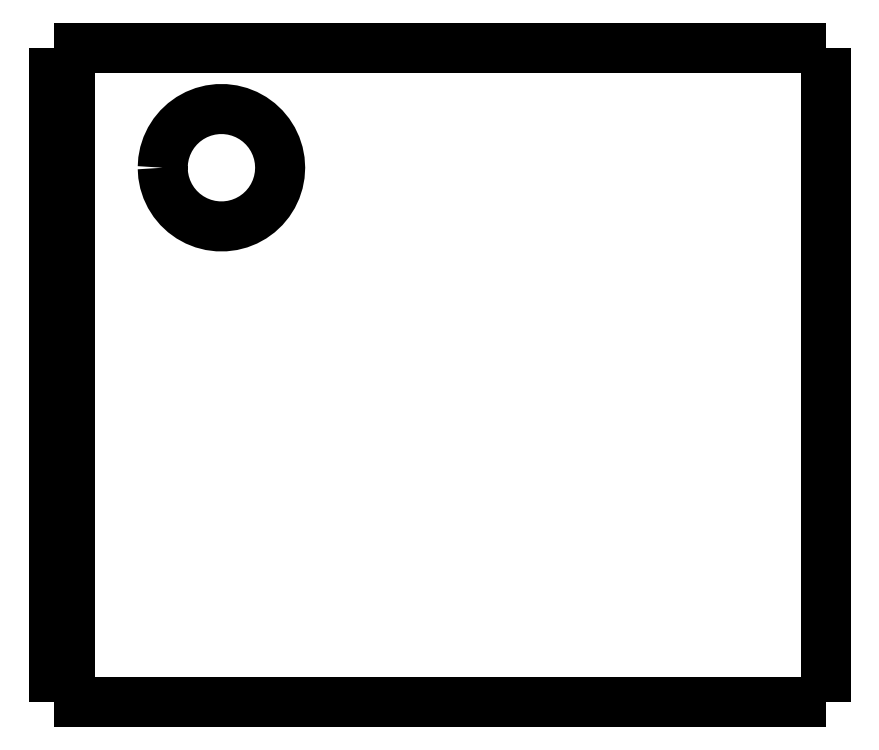
<metadata>
{"format":"dxf","ext":"dxf","renderer":"ezdxf+matplotlib","layout":"modelspace","background":"white","min_lineweight":24,"dpi":150}
</metadata>
<code>
0
SECTION
2
ENTITIES
0
LWPOLYLINE
8
0
90
51
70
0
10
46
20
39
10
46
20
38.22
10
46
20
37.44
10
46
20
36.66
10
46
20
35.88
10
46
20
35.1
10
46
20
34.32
10
46
20
33.54
10
46
20
32.76
10
46
20
31.98
10
46
20
31.2
10
46
20
30.42
10
46
20
29.64
10
46
20
28.86
10
46
20
28.08
10
46
20
27.3
10
46
20
26.52
10
46
20
25.74
10
46
20
24.96
10
46
20
24.18
10
46
20
23.4
10
46
20
22.62
10
46
20
21.84
10
46
20
21.06
10
46
20
20.28
10
46
20
19.5
10
46
20
18.72
10
46
20
17.94
10
46
20
17.16
10
46
20
16.38
10
46
20
15.6
10
46
20
14.82
10
46
20
14.04
10
46
20
13.26
10
46
20
12.48
10
46
20
11.7
10
46
20
10.92
10
46
20
10.14
10
46
20
9.36
10
46
20
8.58
10
46
20
7.8
10
46
20
7.02
10
46
20
6.24
10
46
20
5.46
10
46
20
4.68
10
46
20
3.9
10
46
20
3.12
10
46
20
2.34
10
46
20
1.56
10
46
20
0.78
10
46
20
0
0
LWPOLYLINE
8
0
90
51
70
0
10
36.29
20
0
10
36.51
20
0
10
36.74
20
0
10
36.96
20
0
10
37.19
20
0
10
37.43
20
0
10
37.68
20
0
10
37.92
20
0
10
38.18
20
0
10
38.44
20
0
10
38.7
20
0
10
38.96
20
0
10
39.22
20
0
10
39.49
20
0
10
39.76
20
0
10
40.03
20
0
10
40.29
20
0
10
40.56
20
0
10
40.83
20
0
10
41.09
20
0
10
41.35
20
0
10
41.62
20
0
10
41.87
20
0
10
42.12
20
0
10
42.37
20
0
10
42.62
20
0
10
42.85
20
0
10
43.08
20
0
10
43.31
20
0
10
43.53
20
0
10
43.74
20
0
10
43.95
20
0
10
44.15
20
0
10
44.34
20
0
10
44.51
20
0
10
44.69
20
0
10
44.86
20
0
10
45
20
0
10
45.14
20
0
10
45.28
20
0
10
45.4
20
0
10
45.5
20
0
10
45.61
20
0
10
45.71
20
0
10
45.77
20
0
10
45.83
20
0
10
45.9
20
0
10
45.94
20
0
10
45.96
20
0
10
45.98
20
0
10
46
20
0
0
LWPOLYLINE
8
0
90
51
70
0
10
36.29
20
39
10
36.51
20
39
10
36.74
20
39
10
36.96
20
39
10
37.19
20
39
10
37.43
20
39
10
37.68
20
39
10
37.92
20
39
10
38.18
20
39
10
38.44
20
39
10
38.7
20
39
10
38.96
20
39
10
39.22
20
39
10
39.49
20
39
10
39.76
20
39
10
40.03
20
39
10
40.29
20
39
10
40.56
20
39
10
40.83
20
39
10
41.09
20
39
10
41.35
20
39
10
41.62
20
39
10
41.87
20
39
10
42.12
20
39
10
42.37
20
39
10
42.62
20
39
10
42.85
20
39
10
43.08
20
39
10
43.31
20
39
10
43.53
20
39
10
43.74
20
39
10
43.95
20
39
10
44.15
20
39
10
44.34
20
39
10
44.51
20
39
10
44.69
20
39
10
44.86
20
39
10
45
20
39
10
45.14
20
39
10
45.28
20
39
10
45.4
20
39
10
45.5
20
39
10
45.61
20
39
10
45.71
20
39
10
45.77
20
39
10
45.83
20
39
10
45.9
20
39
10
45.94
20
39
10
45.96
20
39
10
45.98
20
39
10
46
20
39
0
LWPOLYLINE
8
0
90
51
70
0
10
0
20
0
10
0
20
0.78
10
0
20
1.56
10
0
20
2.34
10
0
20
3.12
10
0
20
3.9
10
0
20
4.68
10
0
20
5.46
10
0
20
6.24
10
0
20
7.02
10
0
20
7.8
10
0
20
8.58
10
0
20
9.36
10
0
20
10.14
10
0
20
10.92
10
0
20
11.7
10
0
20
12.48
10
0
20
13.26
10
0
20
14.04
10
0
20
14.82
10
0
20
15.6
10
0
20
16.38
10
0
20
17.16
10
0
20
17.94
10
0
20
18.72
10
0
20
19.5
10
0
20
20.28
10
0
20
21.06
10
0
20
21.84
10
0
20
22.62
10
0
20
23.4
10
0
20
24.18
10
0
20
24.96
10
0
20
25.74
10
0
20
26.52
10
0
20
27.3
10
0
20
28.08
10
0
20
28.86
10
0
20
29.64
10
0
20
30.42
10
0
20
31.2
10
0
20
31.98
10
0
20
32.76
10
0
20
33.54
10
0
20
34.32
10
0
20
35.1
10
0
20
35.88
10
0
20
36.66
10
0
20
37.44
10
0
20
38.22
10
0
20
39
0
LWPOLYLINE
8
0
90
51
70
0
10
6.5
20
31.85
10
6.528
20
32.29
10
6.61
20
32.72
10
6.746
20
33.14
10
6.933
20
33.54
10
7.168
20
33.91
10
7.449
20
34.25
10
7.769
20
34.55
10
8.125
20
34.81
10
8.51
20
35.02
10
8.918
20
35.18
10
9.344
20
35.29
10
9.78
20
35.34
10
10.22
20
35.34
10
10.66
20
35.29
10
11.08
20
35.18
10
11.49
20
35.02
10
11.88
20
34.81
10
12.23
20
34.55
10
12.55
20
34.25
10
12.83
20
33.91
10
13.07
20
33.54
10
13.25
20
33.14
10
13.39
20
32.72
10
13.47
20
32.29
10
13.5
20
31.85
10
13.47
20
31.41
10
13.39
20
30.98
10
13.25
20
30.56
10
13.07
20
30.16
10
12.83
20
29.79
10
12.55
20
29.45
10
12.23
20
29.15
10
11.88
20
28.89
10
11.49
20
28.68
10
11.08
20
28.52
10
10.66
20
28.41
10
10.22
20
28.36
10
9.78
20
28.36
10
9.344
20
28.41
10
8.918
20
28.52
10
8.51
20
28.68
10
8.125
20
28.89
10
7.769
20
29.15
10
7.449
20
29.45
10
7.168
20
29.79
10
6.933
20
30.16
10
6.746
20
30.56
10
6.61
20
30.98
10
6.528
20
31.41
10
6.5
20
31.85
0
LWPOLYLINE
8
0
90
51
70
0
10
1
20
39
10
1.607
20
39
10
2.214
20
39
10
2.82
20
39
10
3.427
20
39
10
4.034
20
39
10
4.641
20
39
10
5.248
20
39
10
5.854
20
39
10
6.461
20
39
10
7.068
20
39
10
7.675
20
39
10
8.282
20
39
10
8.888
20
39
10
9.495
20
39
10
10.1
20
39
10
10.71
20
39
10
11.32
20
39
10
11.92
20
39
10
12.53
20
39
10
13.14
20
39
10
13.74
20
39
10
14.35
20
39
10
14.96
20
39
10
15.56
20
39
10
16.17
20
39
10
16.78
20
39
10
17.38
20
39
10
17.99
20
39
10
18.6
20
39
10
19.2
20
39
10
19.81
20
39
10
20.42
20
39
10
21.02
20
39
10
21.63
20
39
10
22.24
20
39
10
22.84
20
39
10
23.45
20
39
10
24.06
20
39
10
24.67
20
39
10
25.27
20
39
10
25.88
20
39
10
26.49
20
39
10
27.09
20
39
10
27.7
20
39
10
28.31
20
39
10
28.91
20
39
10
29.52
20
39
10
30.13
20
39
10
30.73
20
39
10
31.34
20
39
0
LWPOLYLINE
8
0
90
51
70
0
10
1
20
39
10
1
20
38.22
10
1
20
37.44
10
1
20
36.66
10
1
20
35.88
10
1
20
35.1
10
1
20
34.32
10
1
20
33.54
10
1
20
32.76
10
1
20
31.98
10
1
20
31.2
10
1
20
30.42
10
1
20
29.64
10
1
20
28.86
10
1
20
28.08
10
1
20
27.3
10
1
20
26.52
10
1
20
25.74
10
1
20
24.96
10
1
20
24.18
10
1
20
23.4
10
1
20
22.62
10
1
20
21.84
10
1
20
21.06
10
1
20
20.28
10
1
20
19.5
10
1
20
18.72
10
1
20
17.94
10
1
20
17.16
10
1
20
16.38
10
1
20
15.6
10
1
20
14.82
10
1
20
14.04
10
1
20
13.26
10
1
20
12.48
10
1
20
11.7
10
1
20
10.92
10
1
20
10.14
10
1
20
9.36
10
1
20
8.58
10
1
20
7.8
10
1
20
7.02
10
1
20
6.24
10
1
20
5.46
10
1
20
4.68
10
1
20
3.9
10
1
20
3.12
10
1
20
2.34
10
1
20
1.56
10
1
20
0.78
10
1
20
0
0
LWPOLYLINE
8
0
90
51
70
0
10
1
20
0
10
1.607
20
0
10
2.214
20
0
10
2.82
20
0
10
3.427
20
0
10
4.034
20
0
10
4.641
20
0
10
5.248
20
0
10
5.854
20
0
10
6.461
20
0
10
7.068
20
0
10
7.675
20
0
10
8.282
20
0
10
8.888
20
0
10
9.495
20
0
10
10.1
20
0
10
10.71
20
0
10
11.32
20
0
10
11.92
20
0
10
12.53
20
0
10
13.14
20
0
10
13.74
20
0
10
14.35
20
0
10
14.96
20
0
10
15.56
20
0
10
16.17
20
0
10
16.78
20
0
10
17.38
20
0
10
17.99
20
0
10
18.6
20
0
10
19.2
20
0
10
19.81
20
0
10
20.42
20
0
10
21.02
20
0
10
21.63
20
0
10
22.24
20
0
10
22.84
20
0
10
23.45
20
0
10
24.06
20
0
10
24.67
20
0
10
25.27
20
0
10
25.88
20
0
10
26.49
20
0
10
27.09
20
0
10
27.7
20
0
10
28.31
20
0
10
28.91
20
0
10
29.52
20
0
10
30.13
20
0
10
30.73
20
0
10
31.34
20
0
0
LWPOLYLINE
8
0
90
51
70
0
10
1.421e-14
20
39
10
0.02
20
39
10
0.04
20
39
10
0.06
20
39
10
0.08
20
39
10
0.1
20
39
10
0.12
20
39
10
0.14
20
39
10
0.16
20
39
10
0.18
20
39
10
0.2
20
39
10
0.22
20
39
10
0.24
20
39
10
0.26
20
39
10
0.28
20
39
10
0.3
20
39
10
0.32
20
39
10
0.34
20
39
10
0.36
20
39
10
0.38
20
39
10
0.4
20
39
10
0.42
20
39
10
0.44
20
39
10
0.46
20
39
10
0.48
20
39
10
0.5
20
39
10
0.52
20
39
10
0.54
20
39
10
0.56
20
39
10
0.58
20
39
10
0.6
20
39
10
0.62
20
39
10
0.64
20
39
10
0.66
20
39
10
0.68
20
39
10
0.7
20
39
10
0.72
20
39
10
0.74
20
39
10
0.76
20
39
10
0.78
20
39
10
0.8
20
39
10
0.82
20
39
10
0.84
20
39
10
0.86
20
39
10
0.88
20
39
10
0.9
20
39
10
0.92
20
39
10
0.94
20
39
10
0.96
20
39
10
0.98
20
39
10
1
20
39
0
LWPOLYLINE
8
0
90
51
70
0
10
31.34
20
39
10
31.45
20
39
10
31.55
20
39
10
31.66
20
39
10
31.77
20
39
10
31.87
20
39
10
31.98
20
39
10
32.09
20
39
10
32.19
20
39
10
32.3
20
39
10
32.4
20
39
10
32.51
20
39
10
32.61
20
39
10
32.72
20
39
10
32.82
20
39
10
32.93
20
39
10
33.03
20
39
10
33.14
20
39
10
33.24
20
39
10
33.35
20
39
10
33.45
20
39
10
33.55
20
39
10
33.65
20
39
10
33.76
20
39
10
33.86
20
39
10
33.96
20
39
10
34.06
20
39
10
34.16
20
39
10
34.26
20
39
10
34.36
20
39
10
34.46
20
39
10
34.55
20
39
10
34.65
20
39
10
34.75
20
39
10
34.84
20
39
10
34.94
20
39
10
35.04
20
39
10
35.13
20
39
10
35.22
20
39
10
35.32
20
39
10
35.41
20
39
10
35.5
20
39
10
35.59
20
39
10
35.68
20
39
10
35.77
20
39
10
35.86
20
39
10
35.95
20
39
10
36.03
20
39
10
36.12
20
39
10
36.2
20
39
10
36.29
20
39
0
LWPOLYLINE
8
0
90
51
70
0
10
1
20
0
10
0.98
20
0
10
0.96
20
0
10
0.94
20
0
10
0.92
20
0
10
0.9
20
0
10
0.88
20
0
10
0.86
20
0
10
0.84
20
0
10
0.82
20
0
10
0.8
20
0
10
0.78
20
0
10
0.76
20
0
10
0.74
20
0
10
0.72
20
0
10
0.7
20
0
10
0.68
20
0
10
0.66
20
0
10
0.64
20
0
10
0.62
20
0
10
0.6
20
0
10
0.58
20
0
10
0.56
20
0
10
0.54
20
0
10
0.52
20
0
10
0.5
20
0
10
0.48
20
0
10
0.46
20
0
10
0.44
20
0
10
0.42
20
0
10
0.4
20
0
10
0.38
20
0
10
0.36
20
0
10
0.34
20
0
10
0.32
20
0
10
0.3
20
0
10
0.28
20
0
10
0.26
20
0
10
0.24
20
0
10
0.22
20
0
10
0.2
20
0
10
0.18
20
0
10
0.16
20
0
10
0.14
20
0
10
0.12
20
0
10
0.1
20
0
10
0.08
20
0
10
0.06
20
0
10
0.04
20
0
10
0.02
20
0
10
6.661e-16
20
0
0
LWPOLYLINE
8
0
90
51
70
0
10
36.29
20
0
10
36.2
20
0
10
36.12
20
0
10
36.03
20
0
10
35.95
20
0
10
35.86
20
0
10
35.77
20
0
10
35.68
20
0
10
35.59
20
0
10
35.5
20
0
10
35.41
20
0
10
35.32
20
0
10
35.22
20
0
10
35.13
20
0
10
35.04
20
0
10
34.94
20
0
10
34.84
20
0
10
34.75
20
0
10
34.65
20
0
10
34.55
20
0
10
34.46
20
0
10
34.36
20
0
10
34.26
20
0
10
34.16
20
0
10
34.06
20
0
10
33.96
20
0
10
33.86
20
0
10
33.76
20
0
10
33.65
20
0
10
33.55
20
0
10
33.45
20
0
10
33.35
20
0
10
33.24
20
0
10
33.14
20
0
10
33.03
20
0
10
32.93
20
0
10
32.82
20
0
10
32.72
20
0
10
32.61
20
0
10
32.51
20
0
10
32.4
20
0
10
32.3
20
0
10
32.19
20
0
10
32.09
20
0
10
31.98
20
0
10
31.87
20
0
10
31.77
20
0
10
31.66
20
0
10
31.55
20
0
10
31.45
20
0
10
31.34
20
0
0
ENDSEC
0
EOF

</code>
